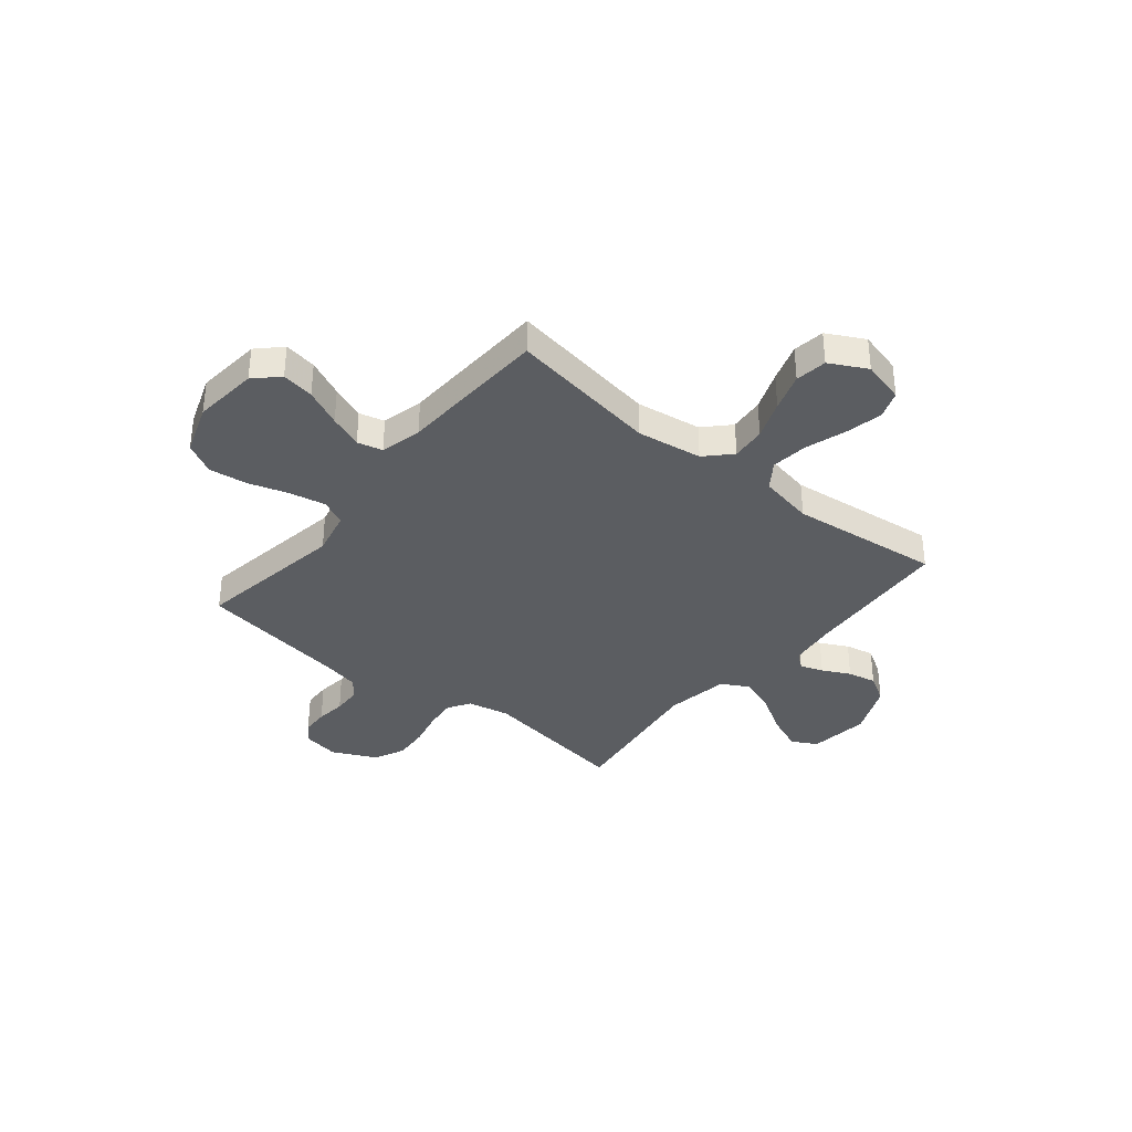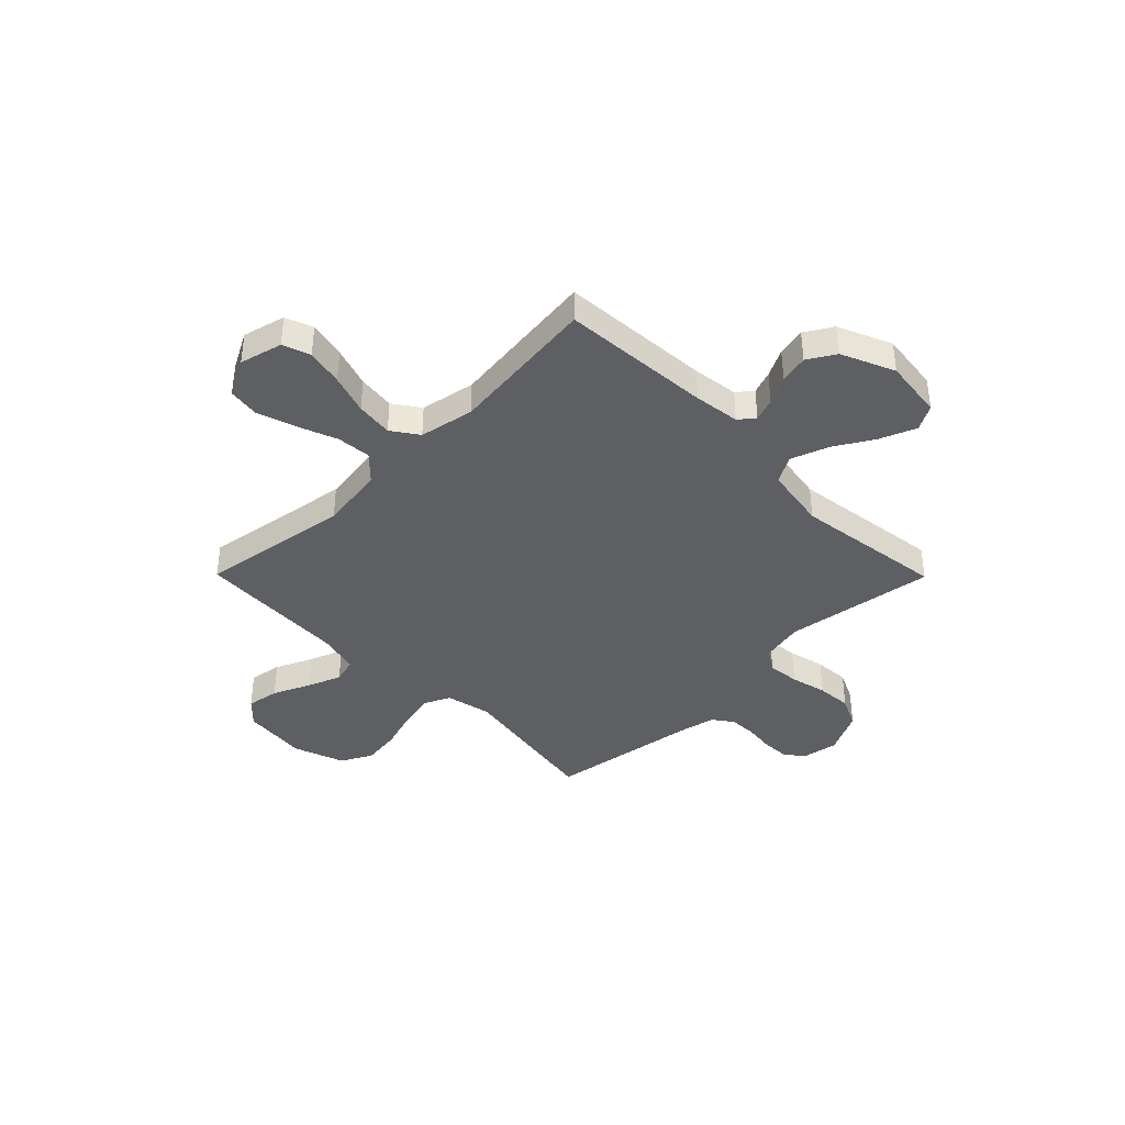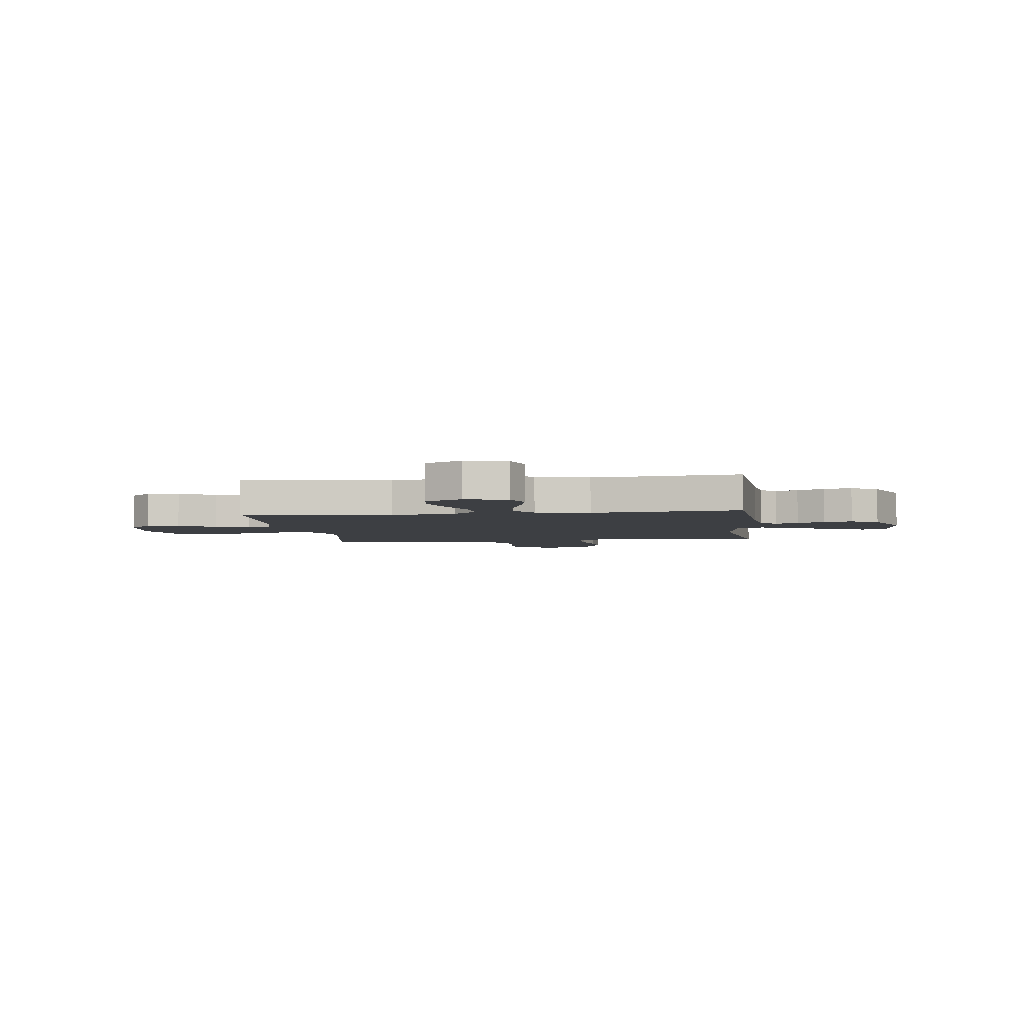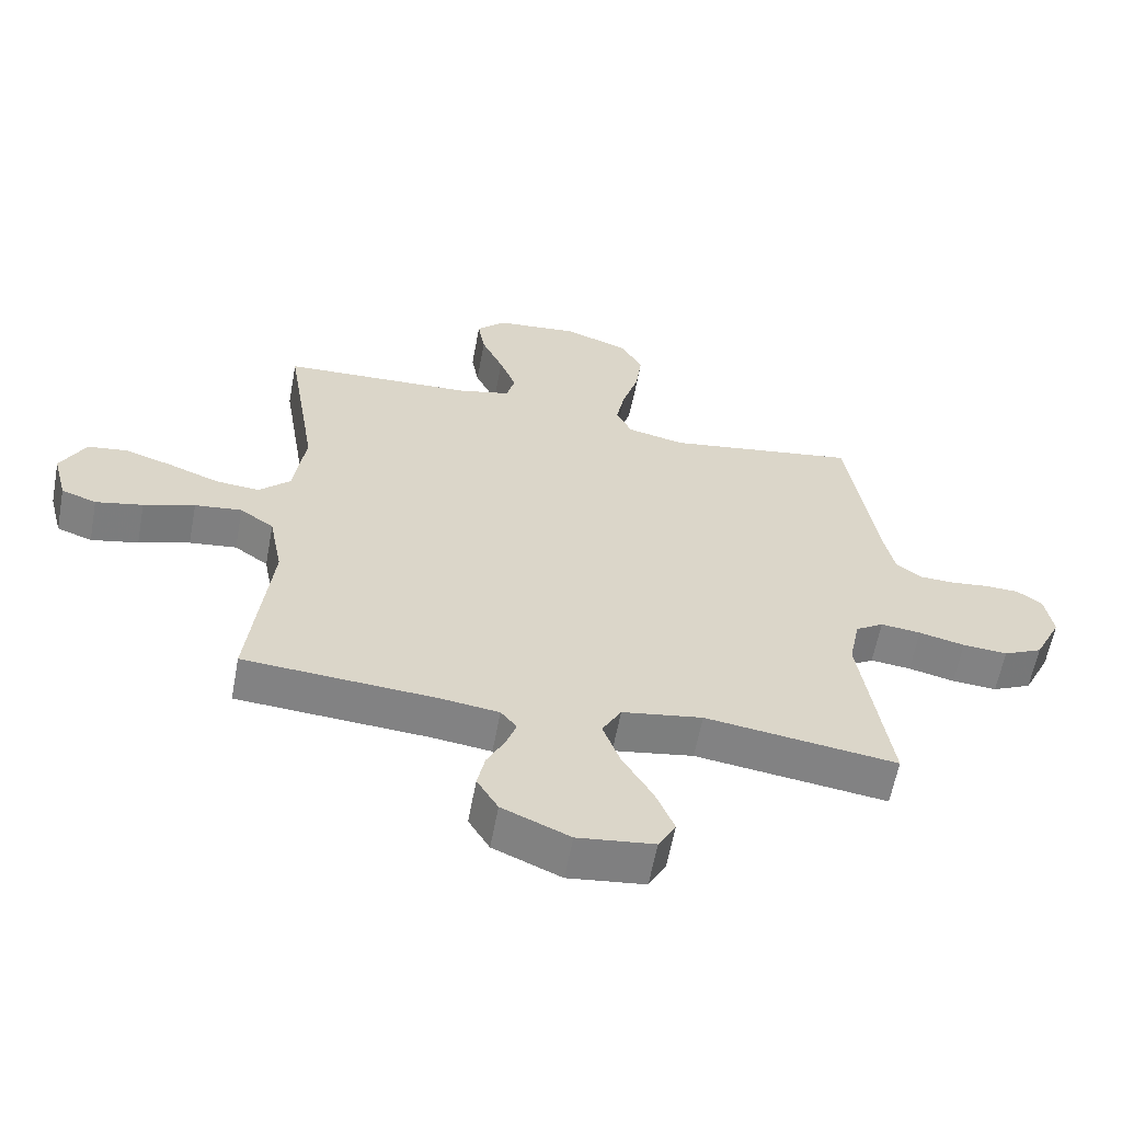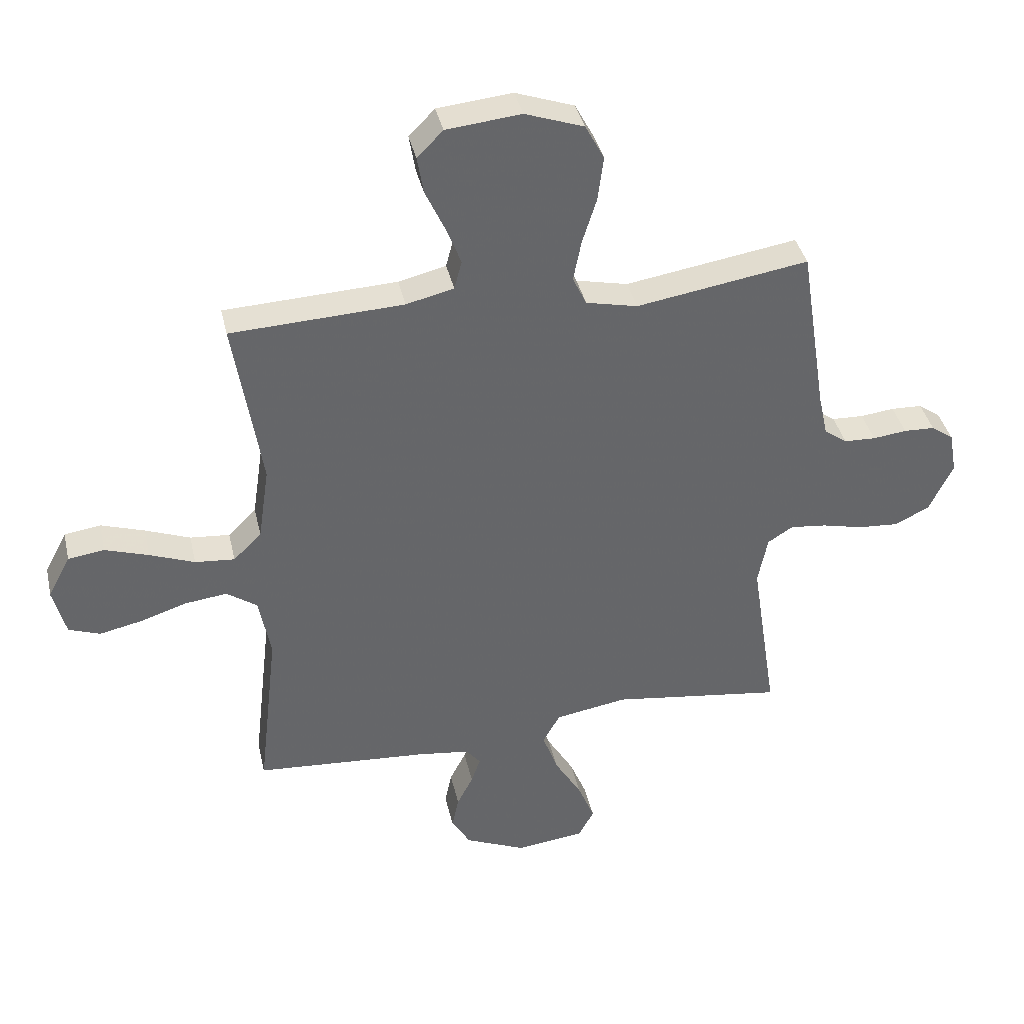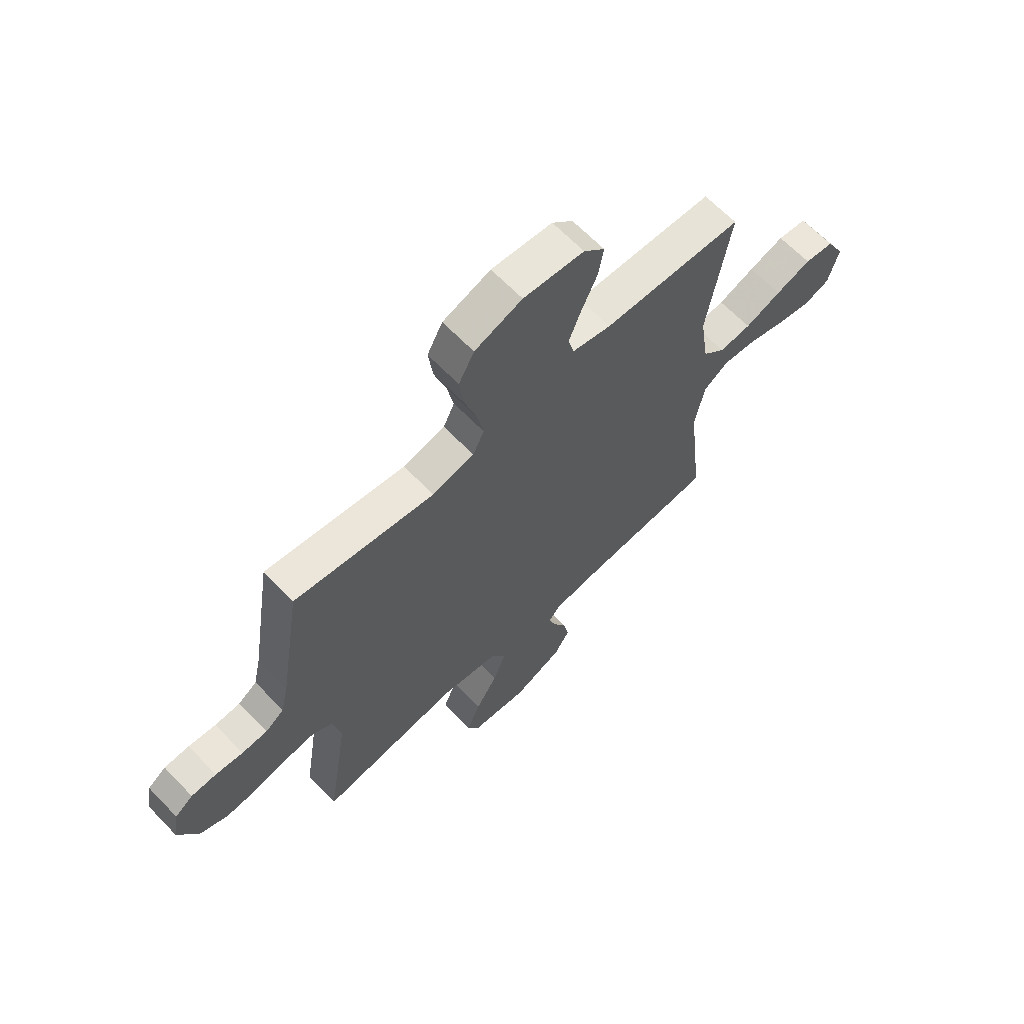
<metadata>
{"format":"obj","ext":"obj","renderer":"f3d","projection":"perspective","resolution":1024,"background":"white","views":[{"elev":-36.0,"azim":50.8,"up":"+Y"},{"elev":-39.9,"azim":134.7,"up":"+Y"},{"elev":-4.0,"azim":97.1,"up":"+Y"},{"elev":-60.6,"azim":169.4,"up":"+Z"},{"elev":38.5,"azim":167.4,"up":"+Z"},{"elev":65.2,"azim":-43.9,"up":"+Z"}]}
</metadata>
<code>
v 0.5 0.07 -0.5
v 0.2 0.07 -0.521
v 0.108 0.07 -0.533
v 0.083 0.07 -0.564
v 0.099 0.07 -0.61
v 0.127 0.07 -0.665
v 0.139 0.07 -0.722
v 0.106 0.07 -0.777
v 0 0.07 -0.823
v -0.12 0.07 -0.808
v -0.147 0.07 -0.758
v -0.118 0.07 -0.687
v -0.071 0.07 -0.608
v -0.044 0.07 -0.534
v -0.074 0.07 -0.48
v -0.2 0.07 -0.459
v -0.5 0.07 -0.5
v -0.454 0.07 -0.2
v -0.471 0.07 -0.115
v -0.515 0.07 -0.087
v -0.578 0.07 -0.094
v -0.65 0.07 -0.111
v -0.72 0.07 -0.116
v -0.781 0.07 -0.087
v -0.823 0.07 0
v -0.81 0.07 0.073
v -0.771 0.07 0.101
v -0.717 0.07 0.103
v -0.658 0.07 0.096
v -0.603 0.07 0.098
v -0.563 0.07 0.127
v -0.547 0.07 0.2
v -0.5 0.07 0.5
v -0.2 0.07 0.452
v -0.11 0.07 0.472
v -0.086 0.07 0.523
v -0.1 0.07 0.594
v -0.125 0.07 0.674
v -0.135 0.07 0.751
v -0.102 0.07 0.813
v 0 0.07 0.849
v 0.13 0.07 0.836
v 0.175 0.07 0.79
v 0.164 0.07 0.725
v 0.13 0.07 0.651
v 0.104 0.07 0.584
v 0.117 0.07 0.534
v 0.2 0.07 0.514
v 0.5 0.07 0.5
v 0.452 0.07 0.2
v 0.471 0.07 0.07
v 0.52 0.07 0.022
v 0.589 0.07 0.028
v 0.667 0.07 0.058
v 0.743 0.07 0.083
v 0.806 0.07 0.074
v 0.845 0.07 0
v 0.823 0.07 -0.085
v 0.768 0.07 -0.105
v 0.694 0.07 -0.089
v 0.614 0.07 -0.063
v 0.54 0.07 -0.054
v 0.487 0.07 -0.091
v 0.466 0.07 -0.2
v 0.5 0 -0.5
v 0.2 0 -0.521
v 0.108 0 -0.533
v 0.083 0 -0.564
v 0.099 0 -0.61
v 0.127 0 -0.665
v 0.139 0 -0.722
v 0.106 0 -0.777
v 0 0 -0.823
v -0.12 0 -0.808
v -0.147 0 -0.758
v -0.118 0 -0.687
v -0.071 0 -0.608
v -0.044 0 -0.534
v -0.074 0 -0.48
v -0.2 0 -0.459
v -0.5 0 -0.5
v -0.454 0 -0.2
v -0.471 0 -0.115
v -0.515 0 -0.087
v -0.578 0 -0.094
v -0.65 0 -0.111
v -0.72 0 -0.116
v -0.781 0 -0.087
v -0.823 0 0
v -0.81 0 0.073
v -0.771 0 0.101
v -0.717 0 0.103
v -0.658 0 0.096
v -0.603 0 0.098
v -0.563 0 0.127
v -0.547 0 0.2
v -0.5 0 0.5
v -0.2 0 0.452
v -0.11 0 0.472
v -0.086 0 0.523
v -0.1 0 0.594
v -0.125 0 0.674
v -0.135 0 0.751
v -0.102 0 0.813
v 0 0 0.849
v 0.13 0 0.836
v 0.175 0 0.79
v 0.164 0 0.725
v 0.13 0 0.651
v 0.104 0 0.584
v 0.117 0 0.534
v 0.2 0 0.514
v 0.5 0 0.5
v 0.452 0 0.2
v 0.471 0 0.07
v 0.52 0 0.022
v 0.589 0 0.028
v 0.667 0 0.058
v 0.743 0 0.083
v 0.806 0 0.074
v 0.845 0 0
v 0.823 0 -0.085
v 0.768 0 -0.105
v 0.694 0 -0.089
v 0.614 0 -0.063
v 0.54 0 -0.054
v 0.487 0 -0.091
v 0.466 0 -0.2
f 59 60 61
f 58 59 61
f 57 58 61
f 56 57 61
f 55 56 61
f 54 55 61
f 53 54 61
f 52 53 61 62
f 51 52 62 63
f 48 49 50
f 51 63 64
f 50 51 64
f 48 50 64
f 47 48 64
f 43 44 45
f 42 43 45
f 41 42 45
f 40 41 45
f 39 40 45
f 38 39 45
f 37 38 45
f 36 37 45 46
f 35 36 46 47
f 32 33 34
f 31 32 34 35
f 27 28 29
f 26 27 29
f 25 26 29
f 24 25 29
f 23 24 29
f 22 23 29
f 21 22 29
f 20 21 29 30
f 19 20 30 31
f 16 17 18
f 15 16 18 19
f 11 12 13
f 10 11 13
f 9 10 13
f 8 9 13
f 7 8 13
f 6 7 13
f 5 6 13
f 4 5 13 14
f 3 4 14 15
f 64 1 2
f 47 64 2
f 35 47 2
f 31 35 2
f 19 31 2
f 15 19 2
f 2 3 15
f 125 124 123
f 125 123 122
f 125 122 121
f 125 121 120
f 125 120 119
f 125 119 118
f 125 118 117
f 126 125 117 116
f 127 126 116 115
f 114 113 112
f 128 127 115
f 128 115 114
f 128 114 112
f 128 112 111
f 109 108 107
f 109 107 106
f 109 106 105
f 109 105 104
f 109 104 103
f 109 103 102
f 109 102 101
f 110 109 101 100
f 111 110 100 99
f 98 97 96
f 99 98 96 95
f 93 92 91
f 93 91 90
f 93 90 89
f 93 89 88
f 93 88 87
f 93 87 86
f 93 86 85
f 94 93 85 84
f 95 94 84 83
f 82 81 80
f 83 82 80 79
f 77 76 75
f 77 75 74
f 77 74 73
f 77 73 72
f 77 72 71
f 77 71 70
f 77 70 69
f 78 77 69 68
f 79 78 68 67
f 66 65 128
f 66 128 111
f 66 111 99
f 66 99 95
f 66 95 83
f 66 83 79
f 79 67 66
f 1 65 66 2
f 2 66 67 3
f 3 67 68 4
f 4 68 69 5
f 5 69 70 6
f 6 70 71 7
f 7 71 72 8
f 8 72 73 9
f 9 73 74 10
f 10 74 75 11
f 11 75 76 12
f 12 76 77 13
f 13 77 78 14
f 14 78 79 15
f 15 79 80 16
f 16 80 81 17
f 17 81 82 18
f 18 82 83 19
f 19 83 84 20
f 20 84 85 21
f 21 85 86 22
f 22 86 87 23
f 23 87 88 24
f 24 88 89 25
f 25 89 90 26
f 26 90 91 27
f 27 91 92 28
f 28 92 93 29
f 29 93 94 30
f 30 94 95 31
f 31 95 96 32
f 32 96 97 33
f 33 97 98 34
f 34 98 99 35
f 35 99 100 36
f 36 100 101 37
f 37 101 102 38
f 38 102 103 39
f 39 103 104 40
f 40 104 105 41
f 41 105 106 42
f 42 106 107 43
f 43 107 108 44
f 44 108 109 45
f 45 109 110 46
f 46 110 111 47
f 47 111 112 48
f 48 112 113 49
f 49 113 114 50
f 50 114 115 51
f 51 115 116 52
f 52 116 117 53
f 53 117 118 54
f 54 118 119 55
f 55 119 120 56
f 56 120 121 57
f 57 121 122 58
f 58 122 123 59
f 59 123 124 60
f 60 124 125 61
f 61 125 126 62
f 62 126 127 63
f 63 127 128 64
f 64 128 65 1

</code>
